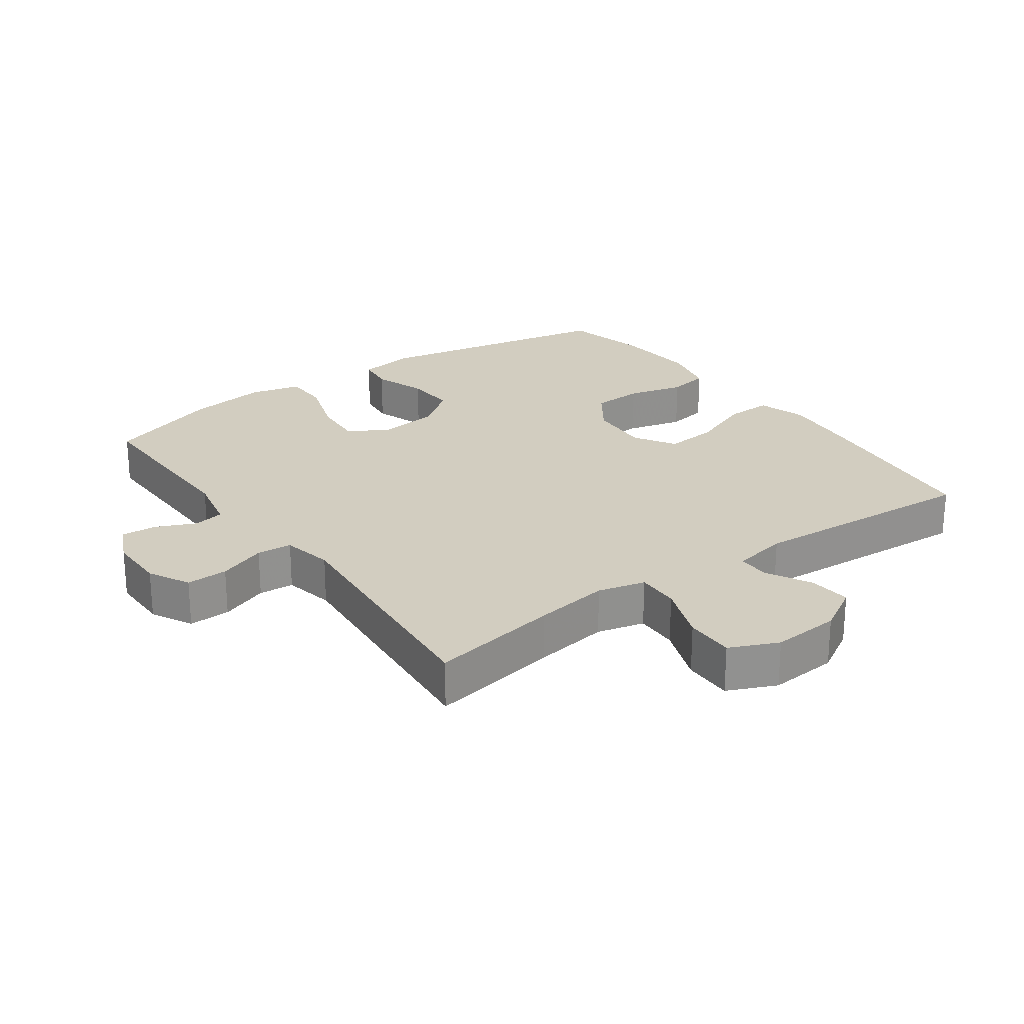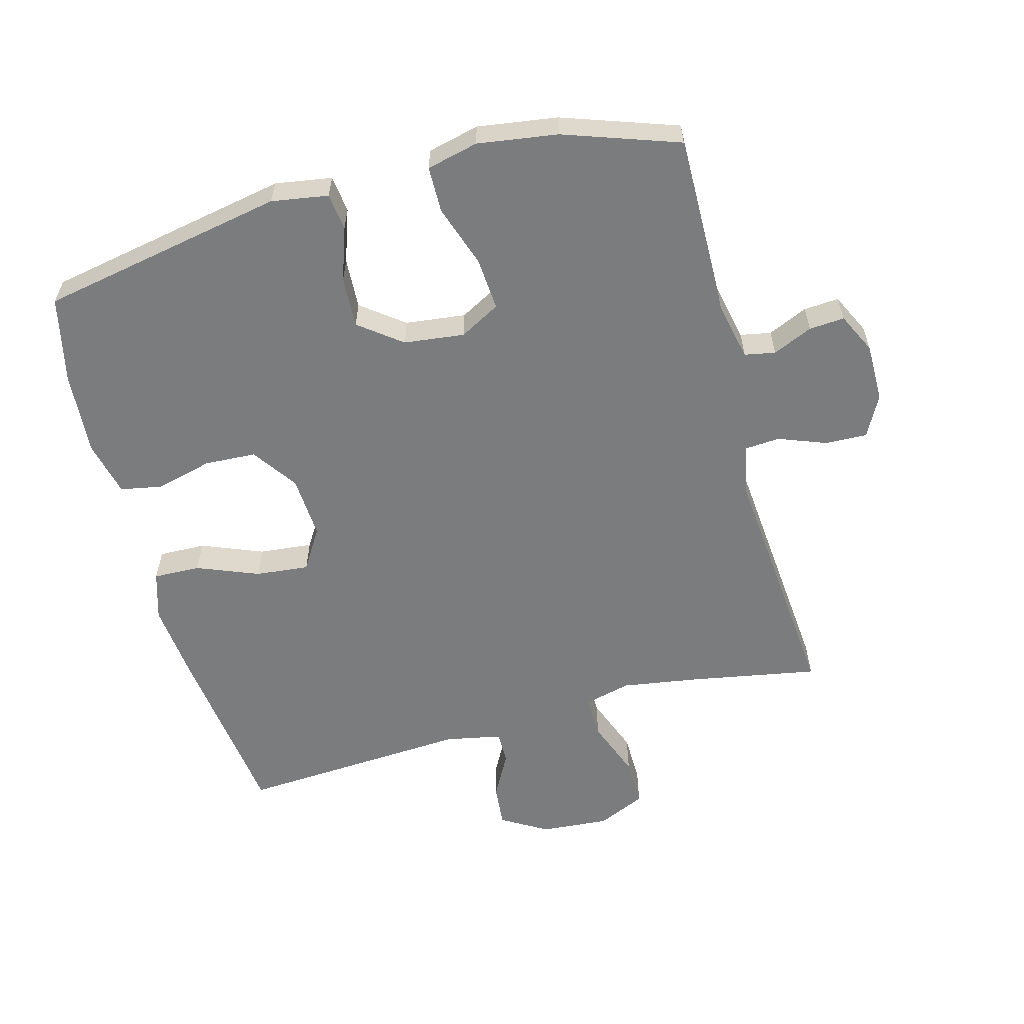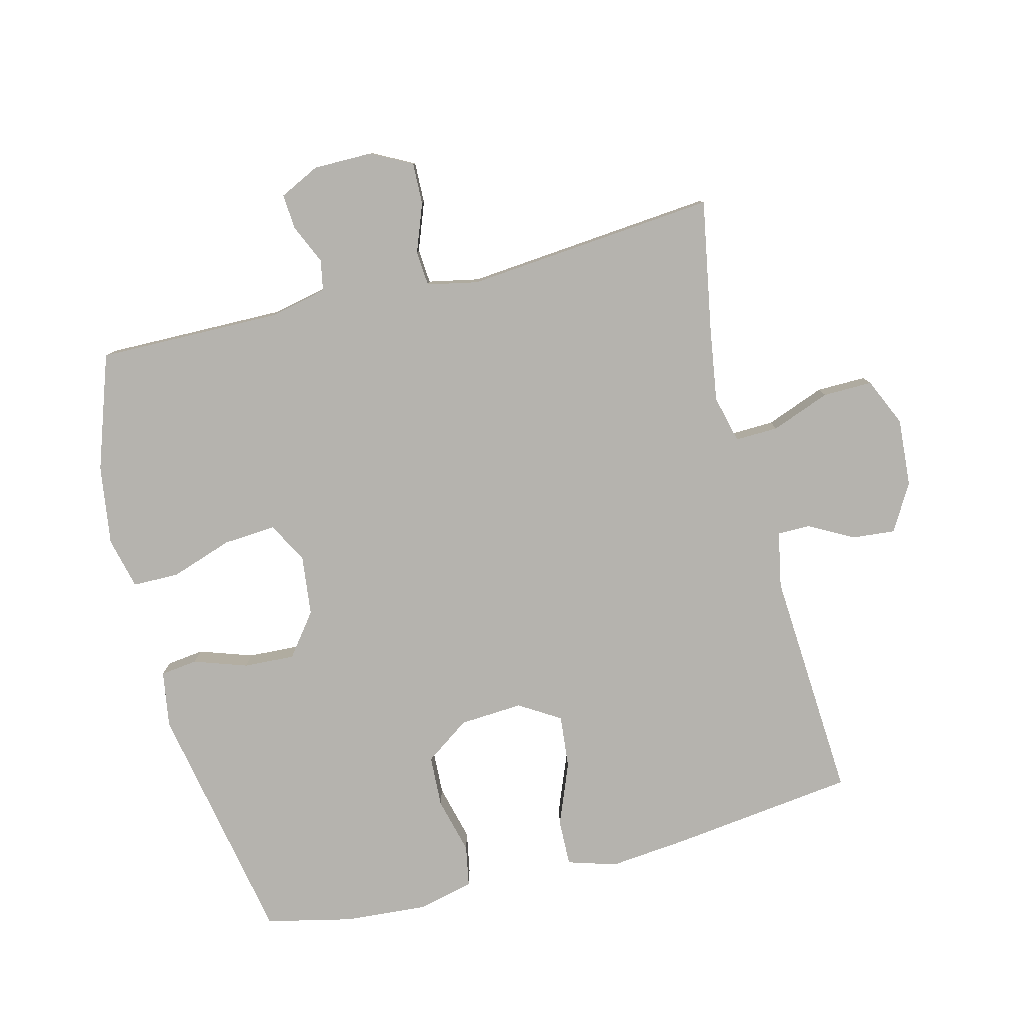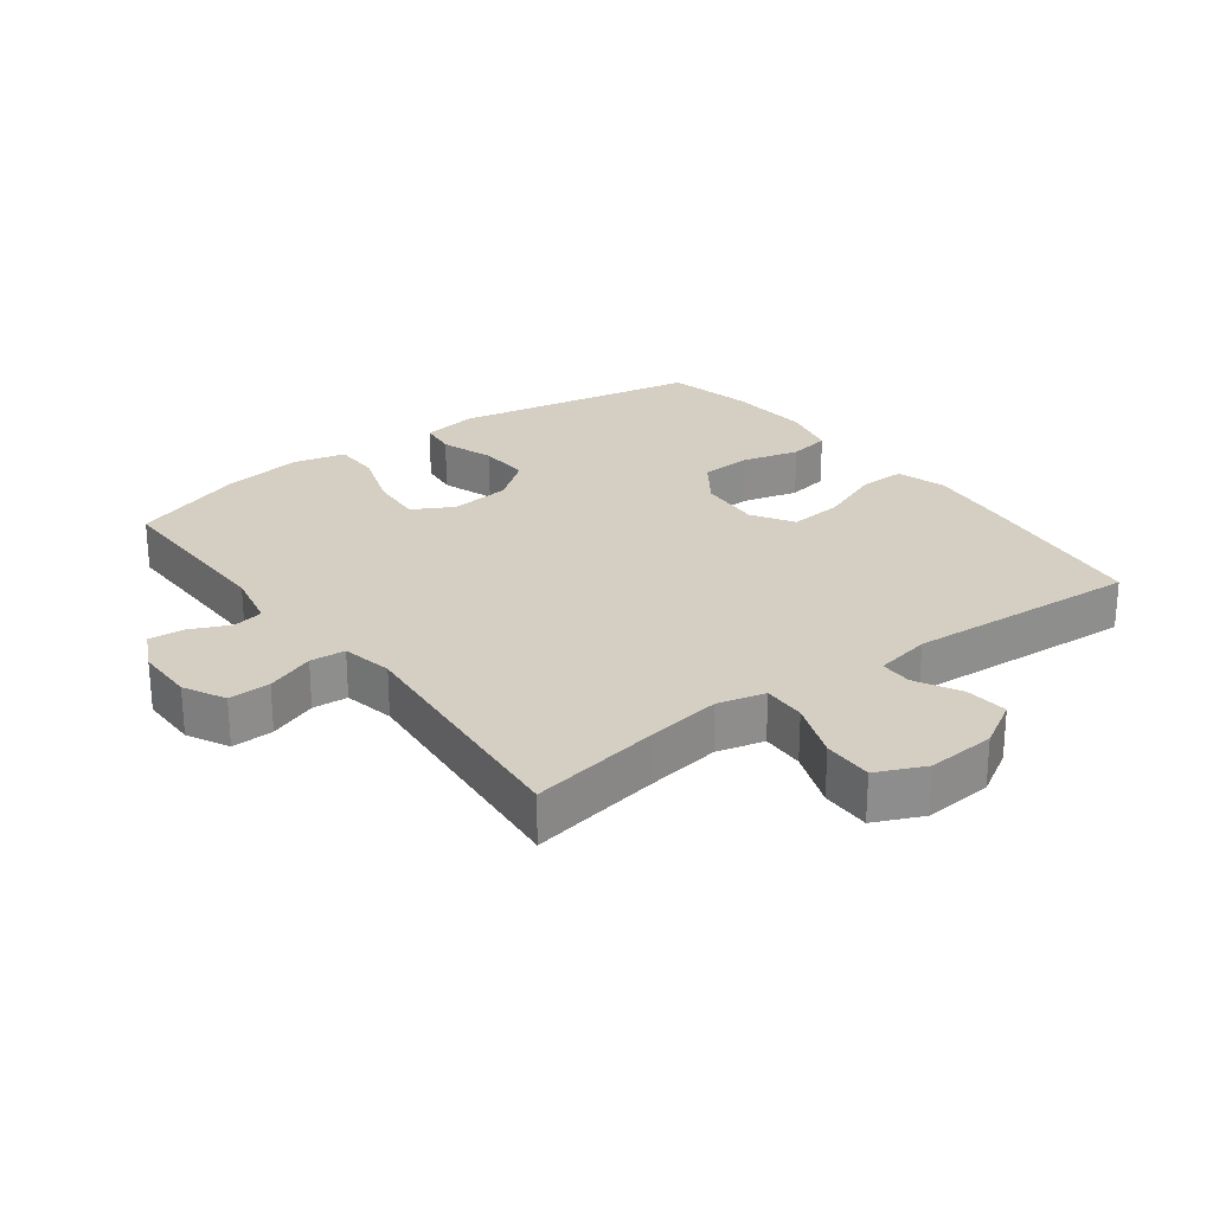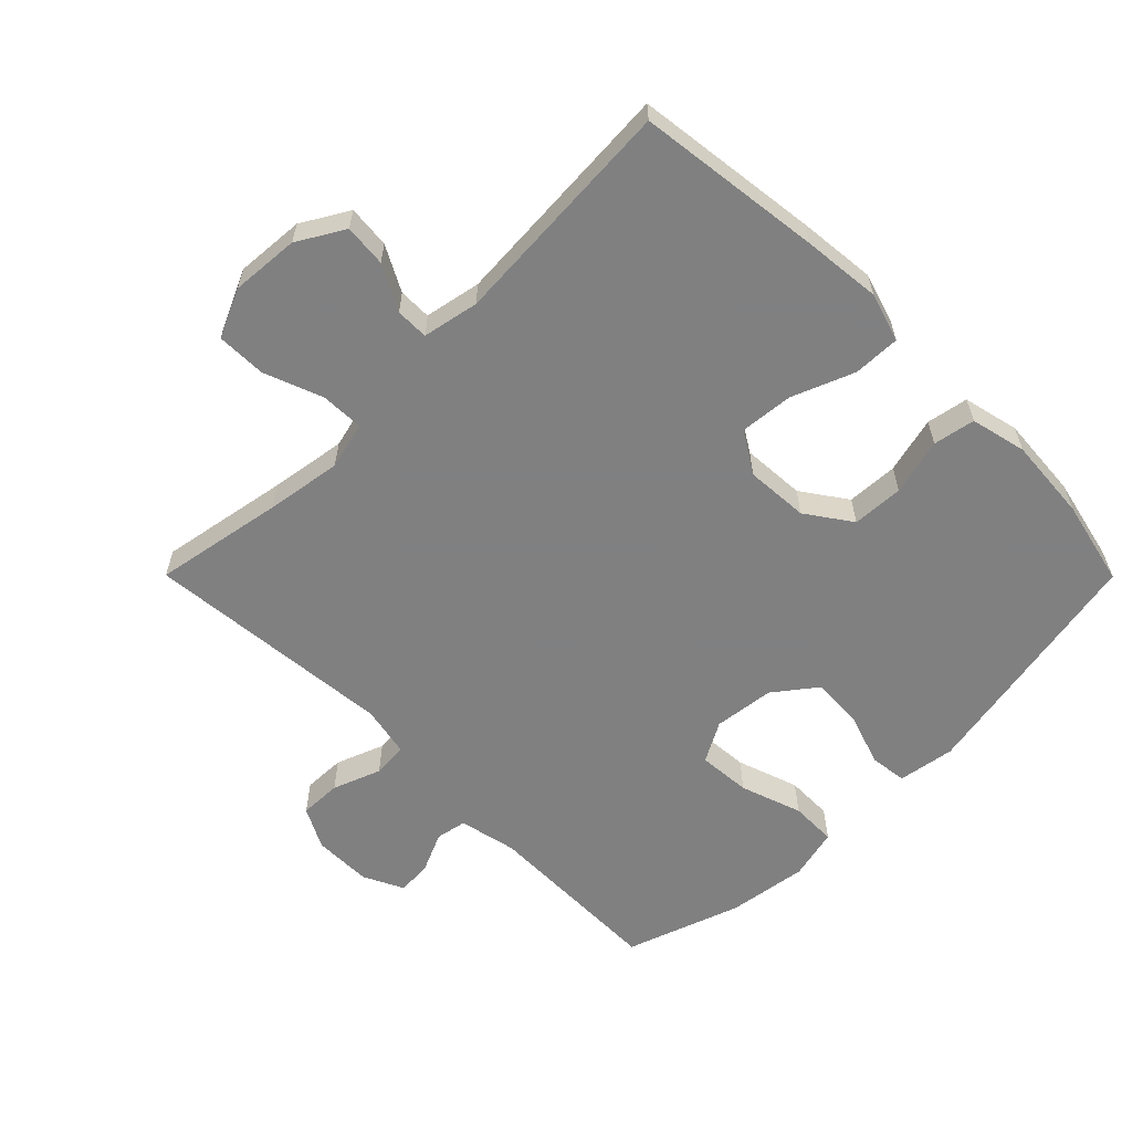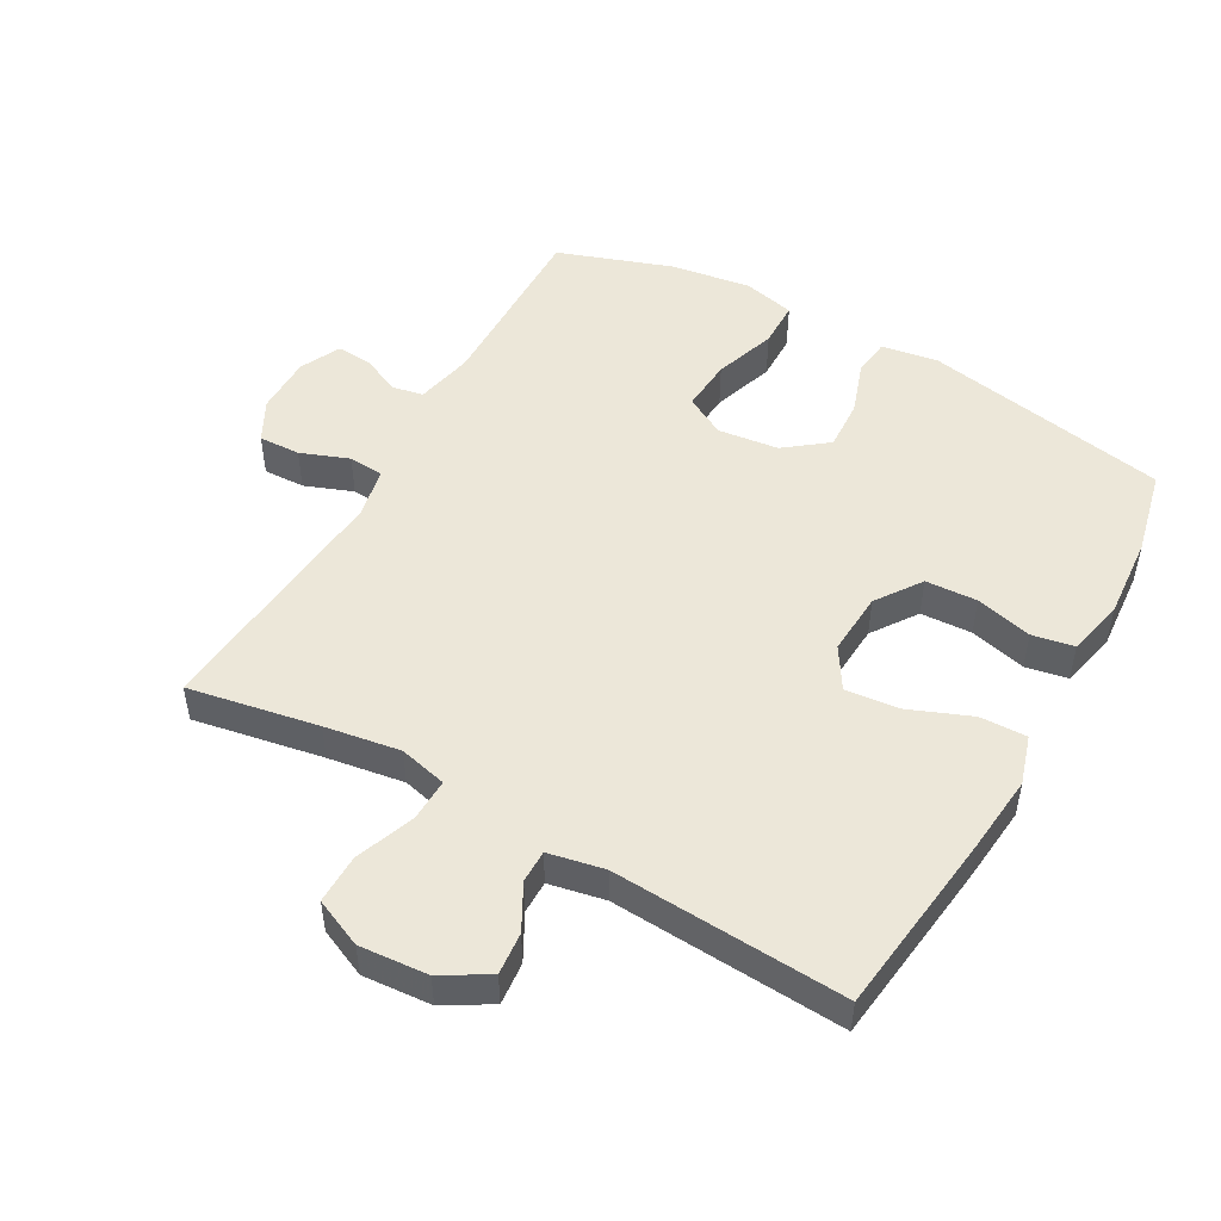
<metadata>
{"format":"obj","ext":"obj","renderer":"f3d","projection":"perspective","resolution":1024,"background":"white","views":[{"elev":24.4,"azim":144.4,"up":"+Y"},{"elev":-58.7,"azim":15.1,"up":"+Y"},{"elev":-79.9,"azim":104.3,"up":"+Y"},{"elev":25.5,"azim":143.3,"up":"+Y"},{"elev":-60.0,"azim":-135.1,"up":"+Y"},{"elev":49.7,"azim":-150.7,"up":"+Y"}]}
</metadata>
<code>
v 0.5 0.07 0.5
v 0.496 0.07 0.219
v 0.515 0.07 0.13
v 0.562 0.07 0.121
v 0.623 0.07 0.148
v 0.677 0.07 0.152
v 0.707 0.07 0.09
v 0.707 0.07 0
v 0.674 0.07 -0.063
v 0.61 0.07 -0.061
v 0.536 0.07 -0.033
v 0.482 0.07 -0.037
v 0.466 0.07 -0.115
v 0.5 0.07 -0.5
v 0.301 0.07 -0.464
v 0.185 0.07 -0.446
v 0.112 0.07 -0.464
v 0.114 0.07 -0.53
v 0.148 0.07 -0.62
v 0.149 0.07 -0.696
v 0.075 0.07 -0.729
v -0.03 0.07 -0.721
v -0.101 0.07 -0.679
v -0.095 0.07 -0.614
v -0.058 0.07 -0.545
v -0.058 0.07 -0.495
v -0.144 0.07 -0.478
v -0.5 0.07 -0.5
v -0.535 0.07 -0.217
v -0.547 0.07 -0.096
v -0.524 0.07 -0.021
v -0.452 0.07 -0.023
v -0.357 0.07 -0.061
v -0.275 0.07 -0.069
v -0.236 0.07 -0.006
v -0.242 0.07 0.091
v -0.29 0.07 0.16
v -0.369 0.07 0.164
v -0.456 0.07 0.142
v -0.52 0.07 0.154
v -0.54 0.07 0.24
v -0.53 0.07 0.368
v -0.5 0.07 0.5
v -0.123 0.07 0.571
v -0.036 0.07 0.557
v -0.029 0.07 0.5
v -0.057 0.07 0.418
v -0.061 0.07 0.34
v 0.004 0.07 0.29
v 0.097 0.07 0.279
v 0.159 0.07 0.313
v 0.153 0.07 0.394
v 0.121 0.07 0.489
v 0.122 0.07 0.56
v 0.201 0.07 0.579
v 0.324 0.07 0.561
v 0.5 0 0.5
v 0.496 0 0.219
v 0.515 0 0.13
v 0.562 0 0.121
v 0.623 0 0.148
v 0.677 0 0.152
v 0.707 0 0.09
v 0.707 0 0
v 0.674 0 -0.063
v 0.61 0 -0.061
v 0.536 0 -0.033
v 0.482 0 -0.037
v 0.466 0 -0.115
v 0.5 0 -0.5
v 0.301 0 -0.464
v 0.185 0 -0.446
v 0.112 0 -0.464
v 0.114 0 -0.53
v 0.148 0 -0.62
v 0.149 0 -0.696
v 0.075 0 -0.729
v -0.03 0 -0.721
v -0.101 0 -0.679
v -0.095 0 -0.614
v -0.058 0 -0.545
v -0.058 0 -0.495
v -0.144 0 -0.478
v -0.5 0 -0.5
v -0.535 0 -0.217
v -0.547 0 -0.096
v -0.524 0 -0.021
v -0.452 0 -0.023
v -0.357 0 -0.061
v -0.275 0 -0.069
v -0.236 0 -0.006
v -0.242 0 0.091
v -0.29 0 0.16
v -0.369 0 0.164
v -0.456 0 0.142
v -0.52 0 0.154
v -0.54 0 0.24
v -0.53 0 0.368
v -0.5 0 0.5
v -0.123 0 0.571
v -0.036 0 0.557
v -0.029 0 0.5
v -0.057 0 0.418
v -0.061 0 0.34
v 0.004 0 0.29
v 0.097 0 0.279
v 0.159 0 0.313
v 0.153 0 0.394
v 0.121 0 0.489
v 0.122 0 0.56
v 0.201 0 0.579
v 0.324 0 0.561
f 55 56 1 2
f 52 53 54 55
f 51 52 55 2
f 50 51 2 3
f 49 50 3
f 44 45 46 47
f 44 47 48
f 43 44 48
f 42 43 48 49
f 38 39 40 41
f 37 38 41 42
f 30 31 32 33
f 30 33 34
f 27 28 29 30
f 26 27 30 34
f 22 23 24 25
f 22 25 26
f 21 22 26
f 18 19 20 21
f 17 18 21 26
f 16 17 26 34
f 13 14 15
f 12 13 15 16
f 8 9 10 11
f 8 11 12
f 7 8 12
f 4 5 6 7
f 3 4 7 12
f 37 42 49 3
f 12 16 34 35
f 12 35 36
f 3 12 36 37
f 58 57 112 111
f 111 110 109 108
f 58 111 108 107
f 59 58 107 106
f 59 106 105
f 103 102 101 100
f 104 103 100
f 104 100 99
f 105 104 99 98
f 97 96 95 94
f 98 97 94 93
f 89 88 87 86
f 90 89 86
f 86 85 84 83
f 90 86 83 82
f 81 80 79 78
f 82 81 78
f 82 78 77
f 77 76 75 74
f 82 77 74 73
f 90 82 73 72
f 71 70 69
f 72 71 69 68
f 67 66 65 64
f 68 67 64
f 68 64 63
f 63 62 61 60
f 68 63 60 59
f 59 105 98 93
f 91 90 72 68
f 92 91 68
f 93 92 68 59
f 1 57 58 2
f 2 58 59 3
f 3 59 60 4
f 4 60 61 5
f 5 61 62 6
f 6 62 63 7
f 7 63 64 8
f 8 64 65 9
f 9 65 66 10
f 10 66 67 11
f 11 67 68 12
f 12 68 69 13
f 13 69 70 14
f 14 70 71 15
f 15 71 72 16
f 16 72 73 17
f 17 73 74 18
f 18 74 75 19
f 19 75 76 20
f 20 76 77 21
f 21 77 78 22
f 22 78 79 23
f 23 79 80 24
f 24 80 81 25
f 25 81 82 26
f 26 82 83 27
f 27 83 84 28
f 28 84 85 29
f 29 85 86 30
f 30 86 87 31
f 31 87 88 32
f 32 88 89 33
f 33 89 90 34
f 34 90 91 35
f 35 91 92 36
f 36 92 93 37
f 37 93 94 38
f 38 94 95 39
f 39 95 96 40
f 40 96 97 41
f 41 97 98 42
f 42 98 99 43
f 43 99 100 44
f 44 100 101 45
f 45 101 102 46
f 46 102 103 47
f 47 103 104 48
f 48 104 105 49
f 49 105 106 50
f 50 106 107 51
f 51 107 108 52
f 52 108 109 53
f 53 109 110 54
f 54 110 111 55
f 55 111 112 56
f 56 112 57 1

</code>
